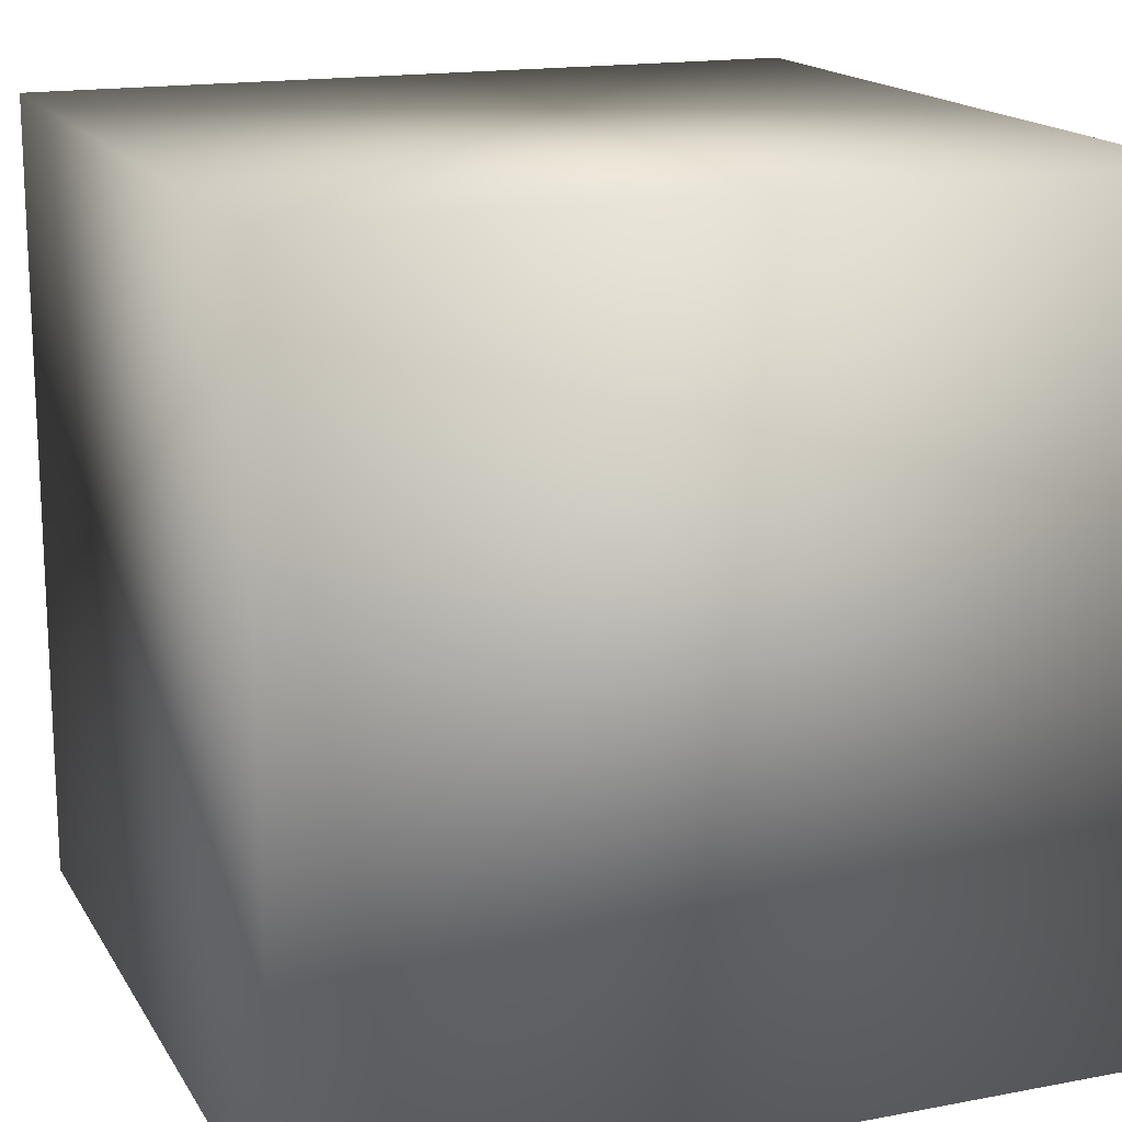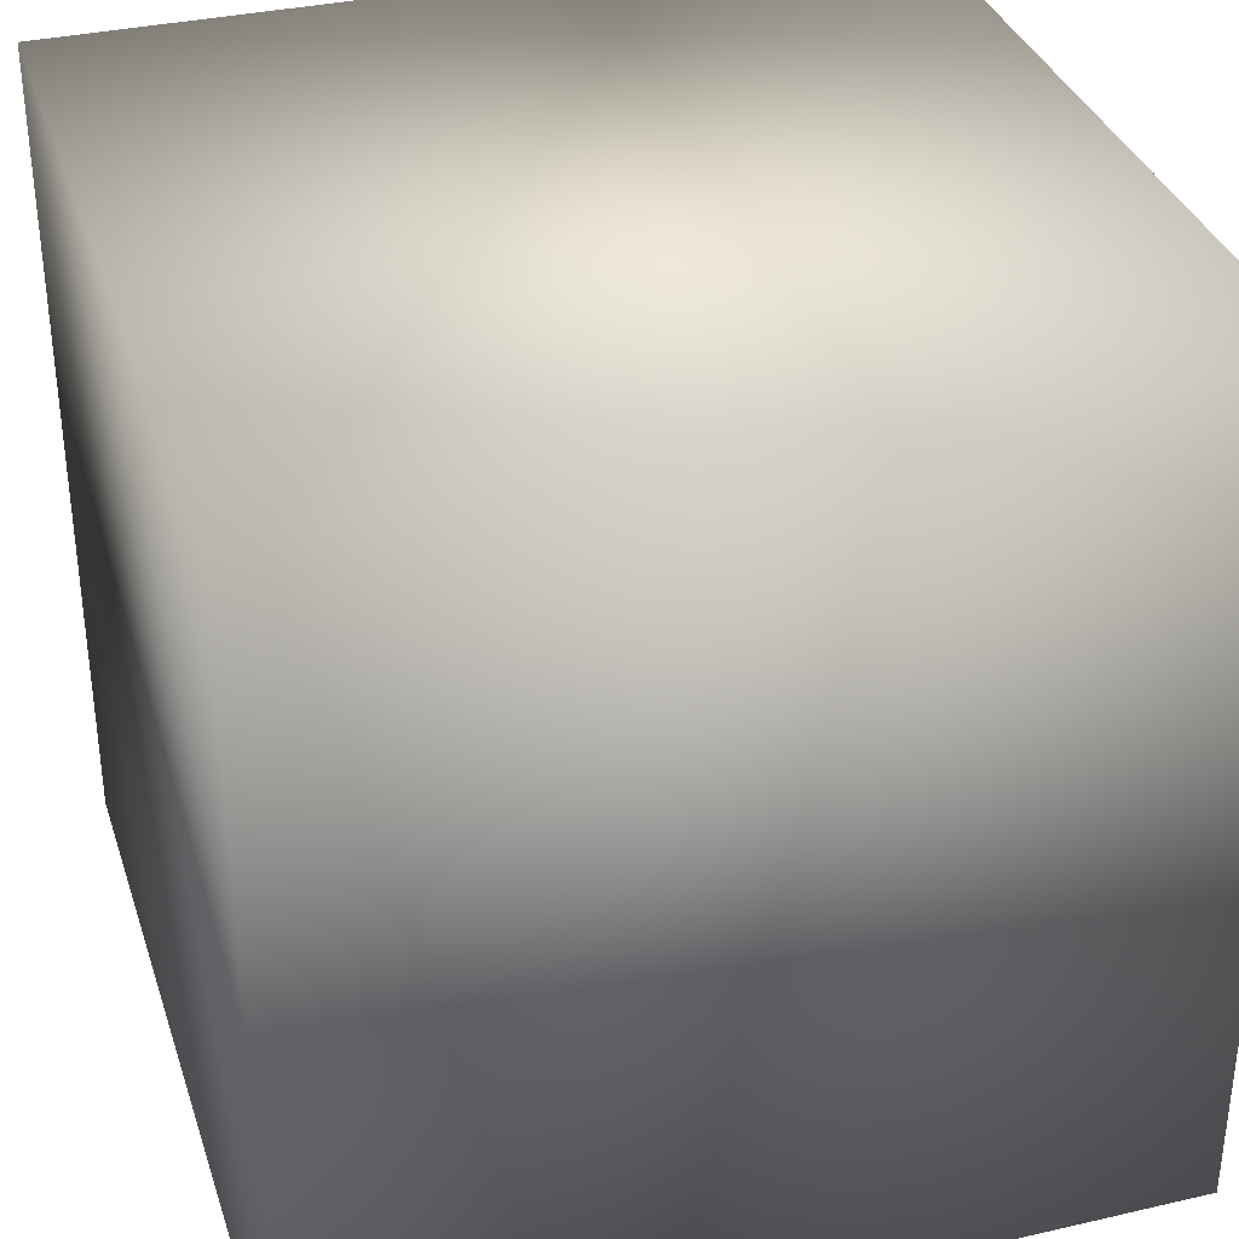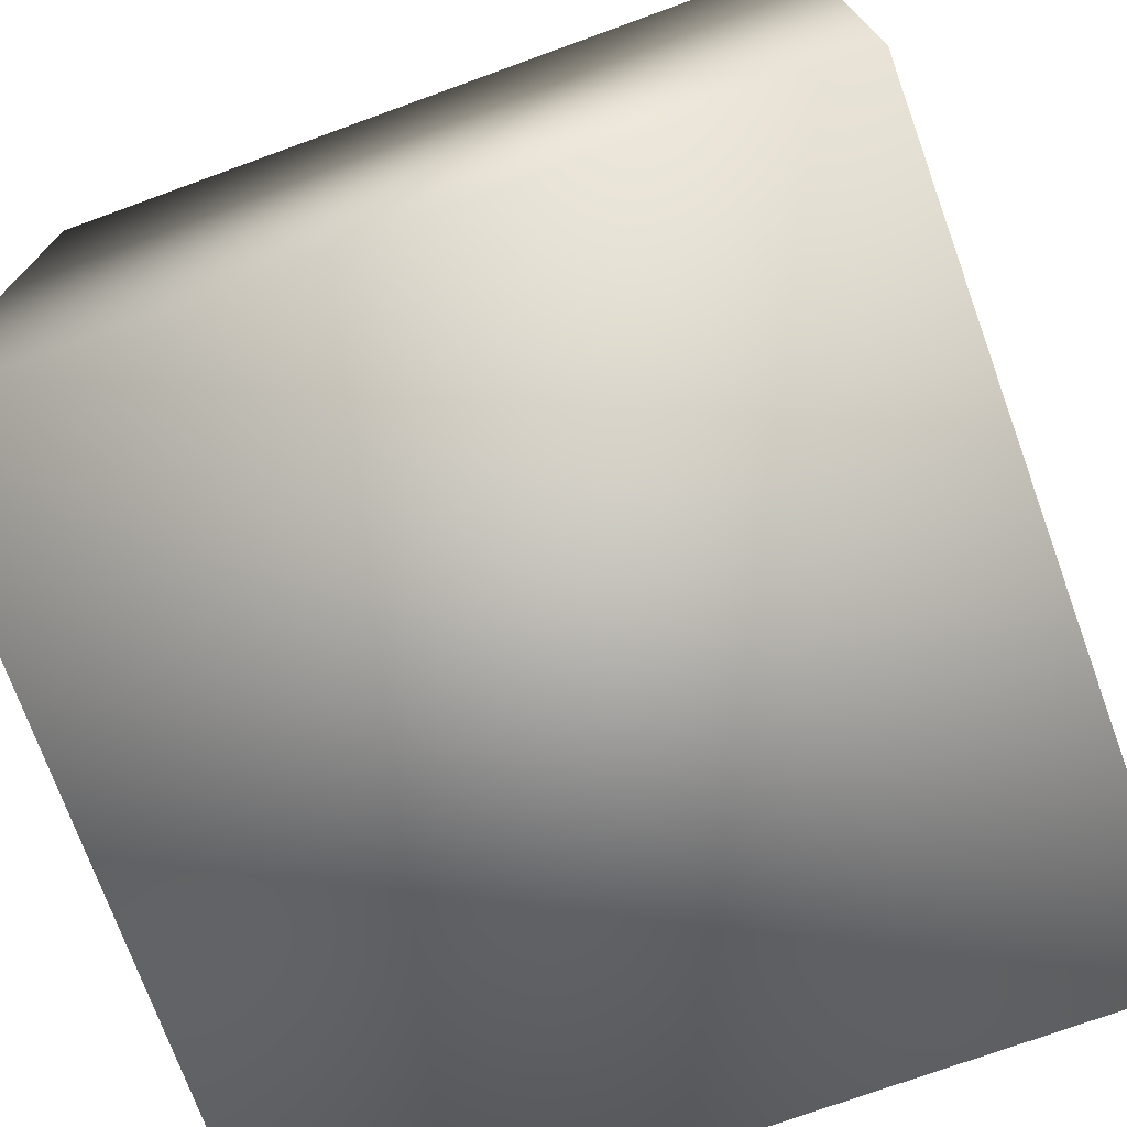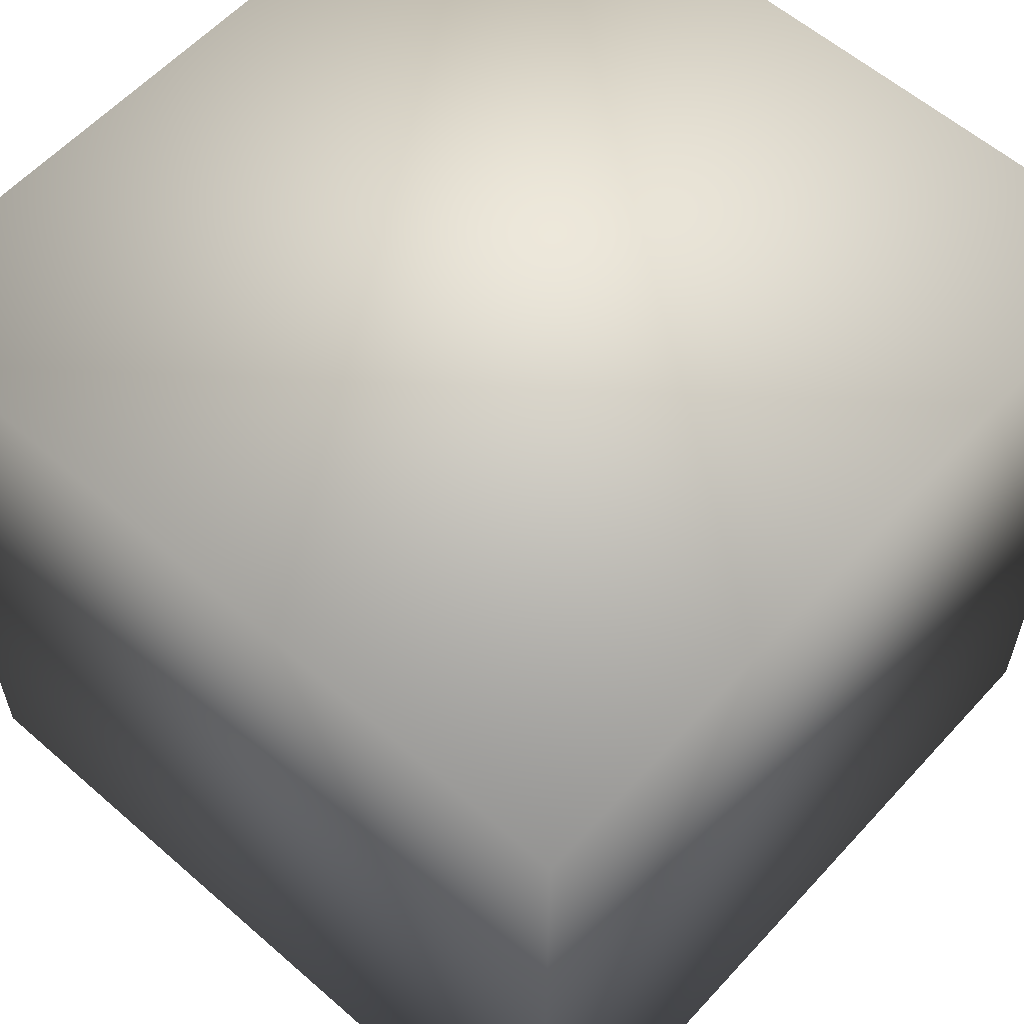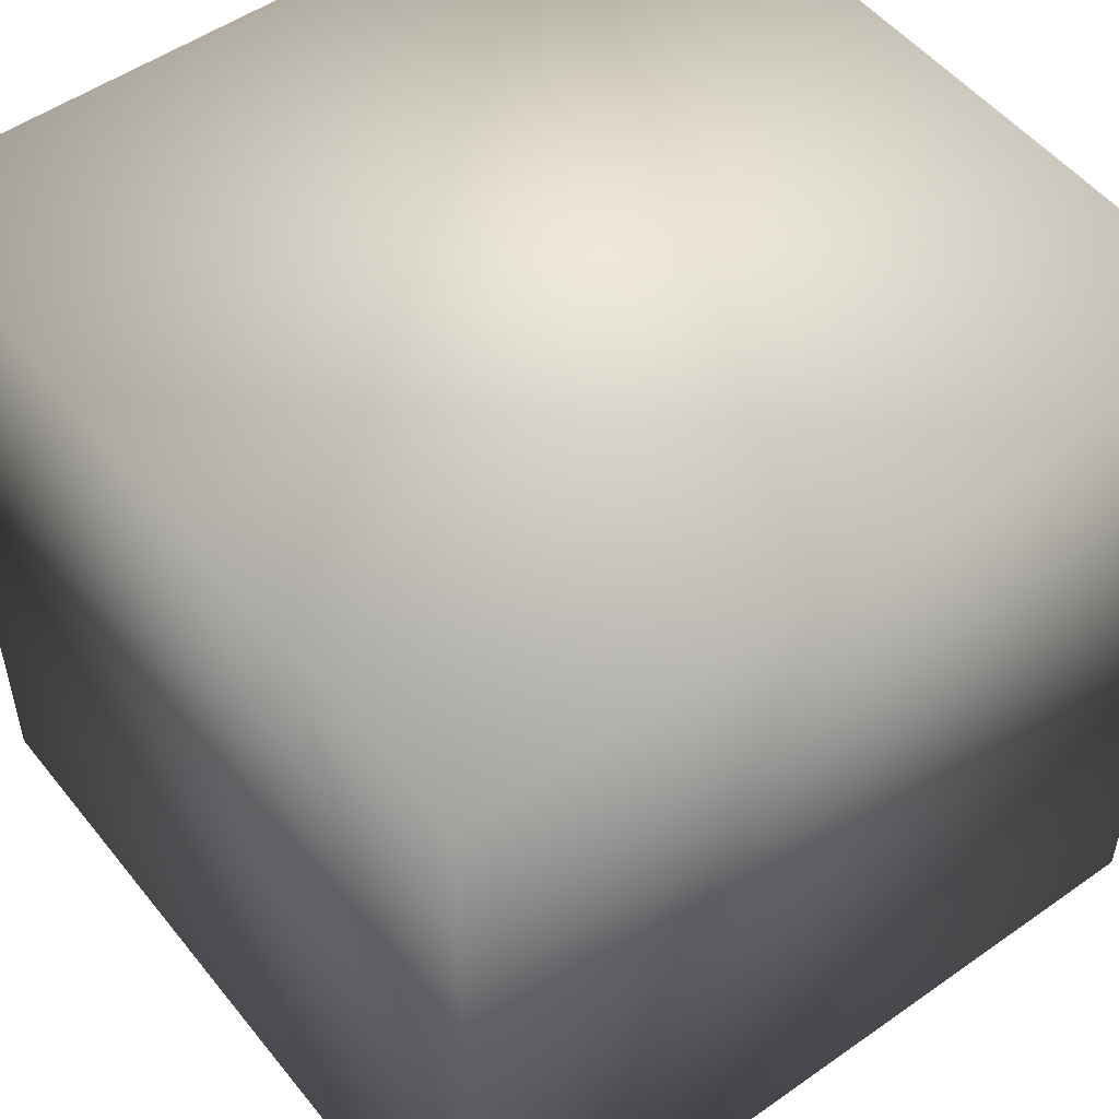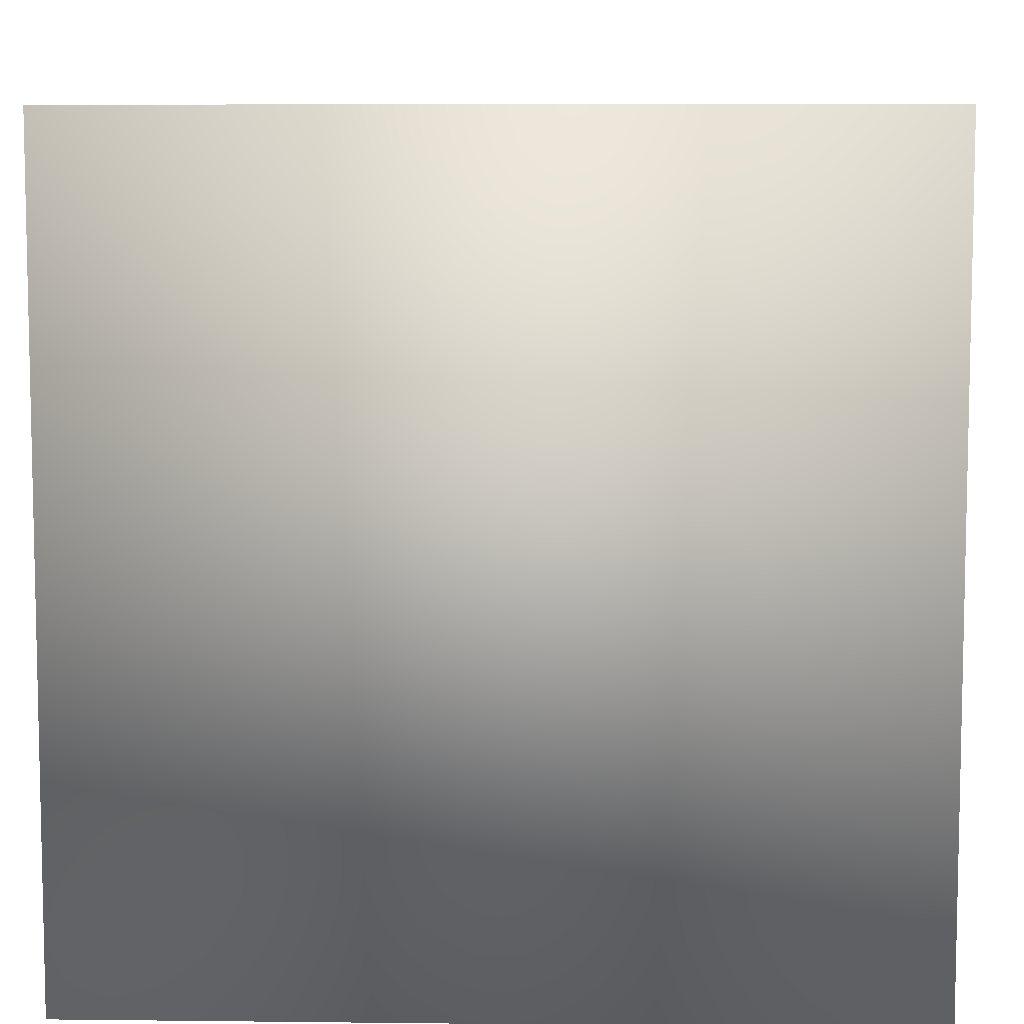
<metadata>
{"format":"obj","ext":"obj","renderer":"f3d","projection":"perspective","resolution":1024,"background":"white","views":[{"elev":16.4,"azim":158.7,"up":"+Z"},{"elev":34.7,"azim":-17.1,"up":"+Y"},{"elev":-73.8,"azim":110.0,"up":"+Z"},{"elev":58.7,"azim":132.0,"up":"+Z"},{"elev":51.6,"azim":-37.4,"up":"+Y"},{"elev":7.8,"azim":1.8,"up":"+Y"}]}
</metadata>
<code>
v  -15.38 0 16.17
v  -15.38 0 -15.33
v  16.11 0 -15.33
v  16.11 0 16.17
v  -15.38 31.5 16.17
v  16.11 31.5 16.17
v  16.11 31.5 -15.33
v  -15.38 31.5 -15.33
o Box001
g Box001
f 1 2 3 4
f 5 6 7 8
f 1 4 6 5
f 4 3 7 6
f 3 2 8 7
f 2 1 5 8

</code>
